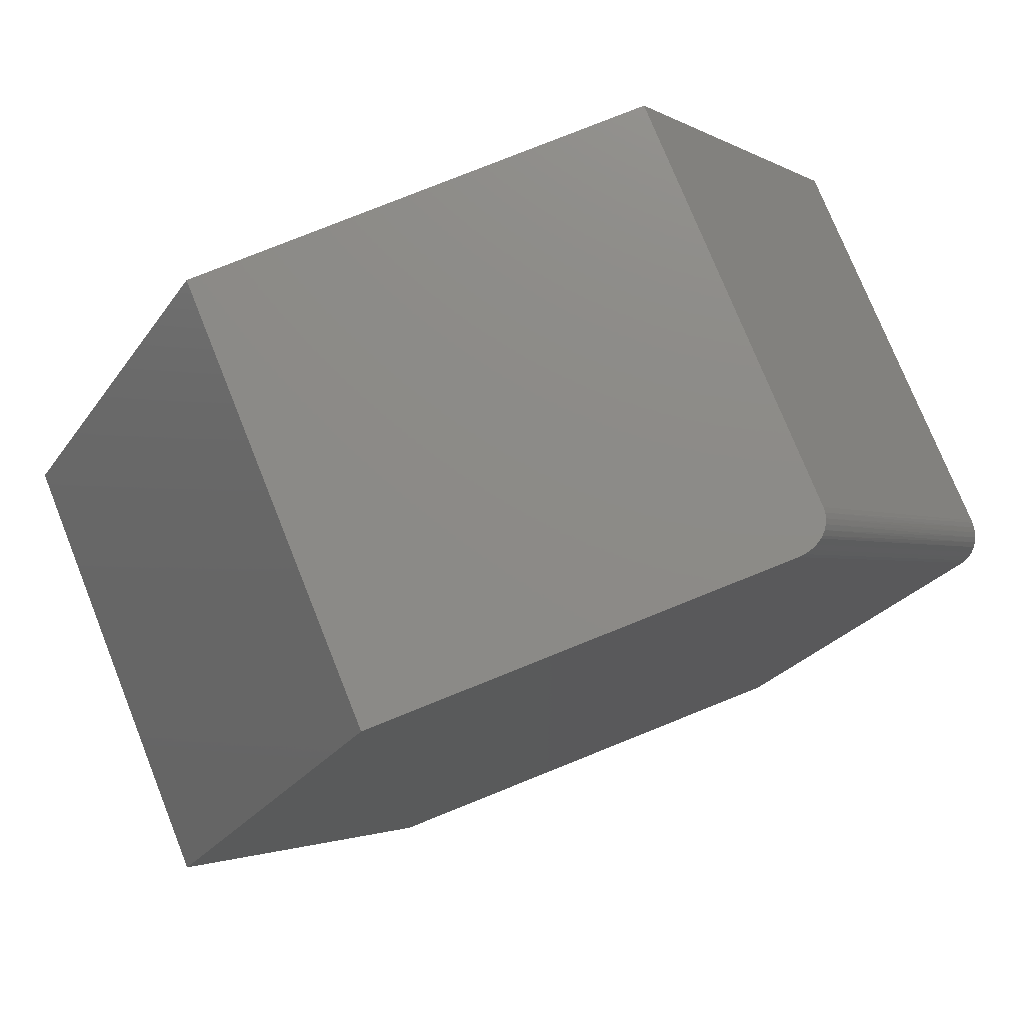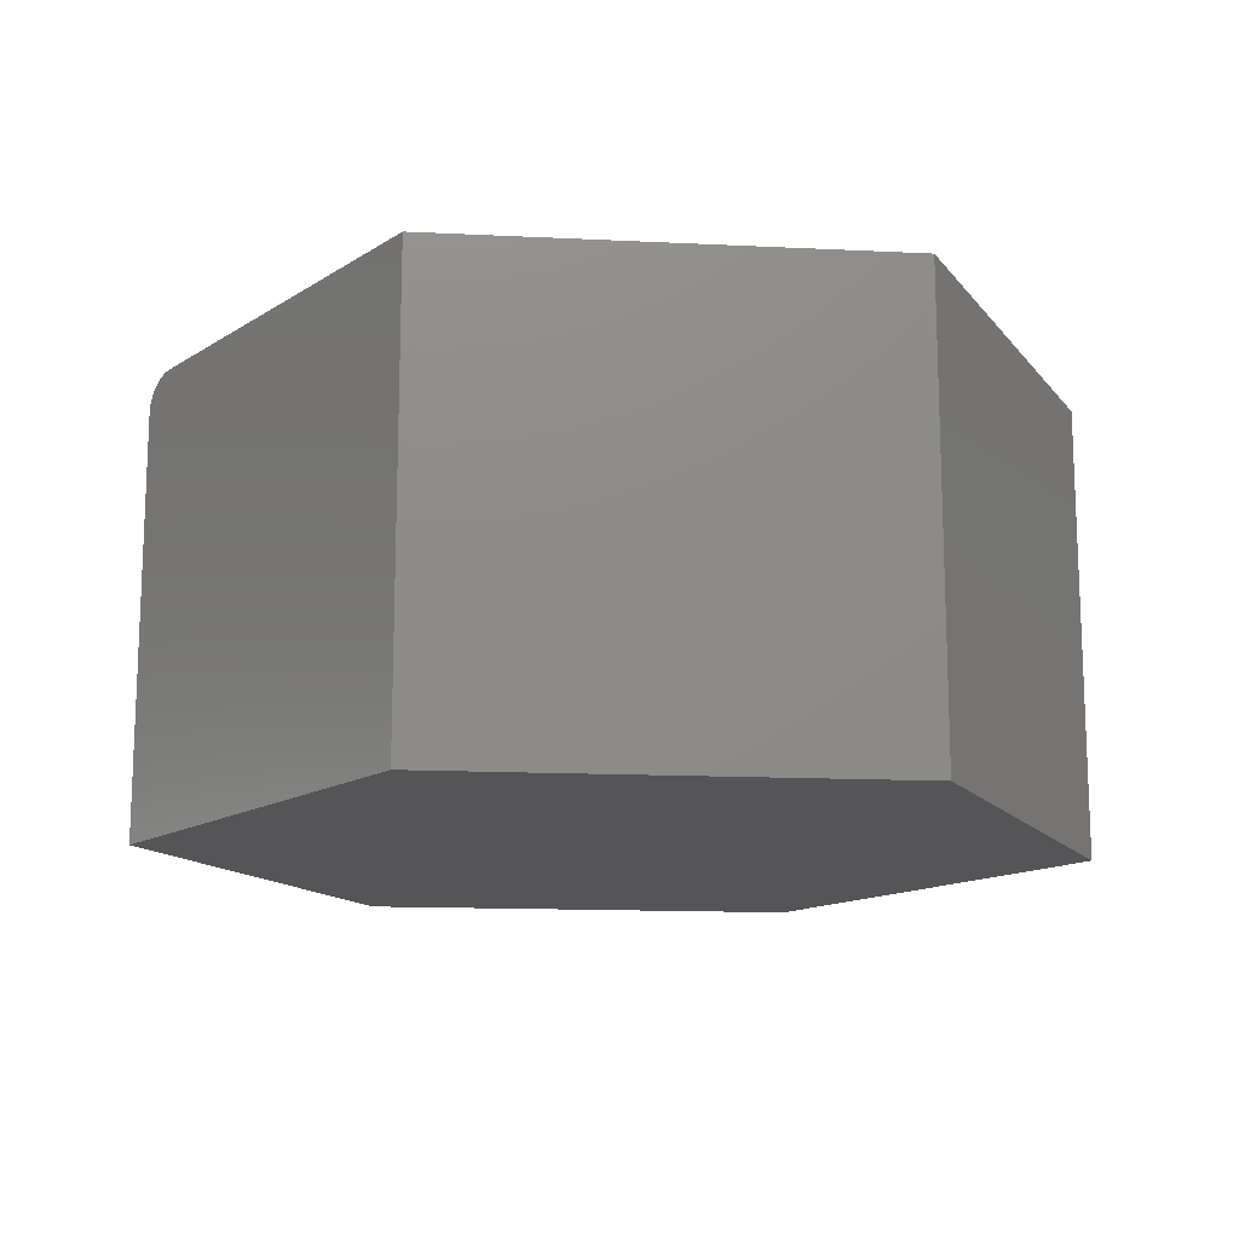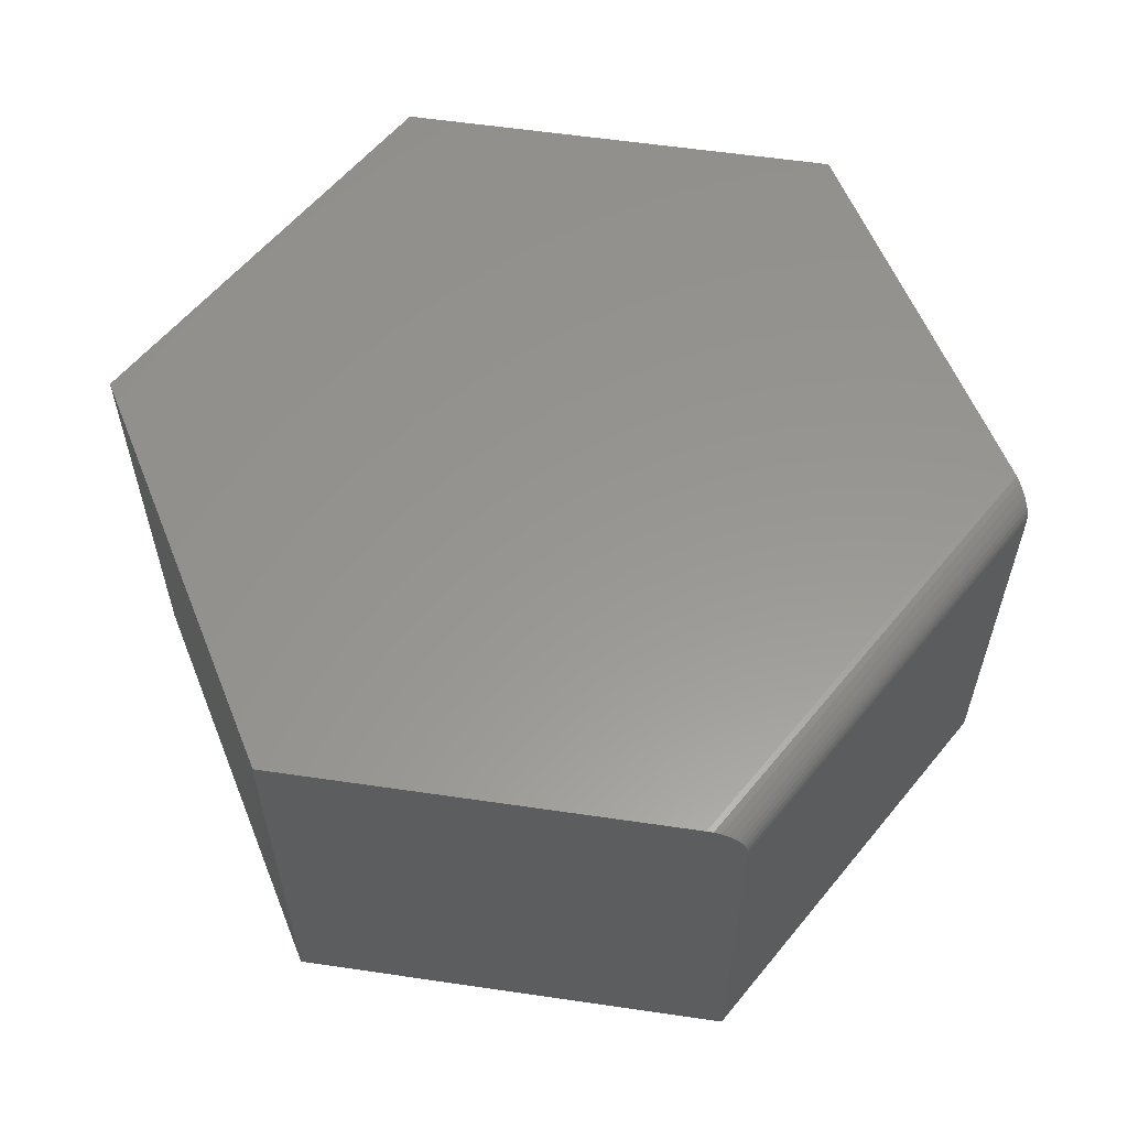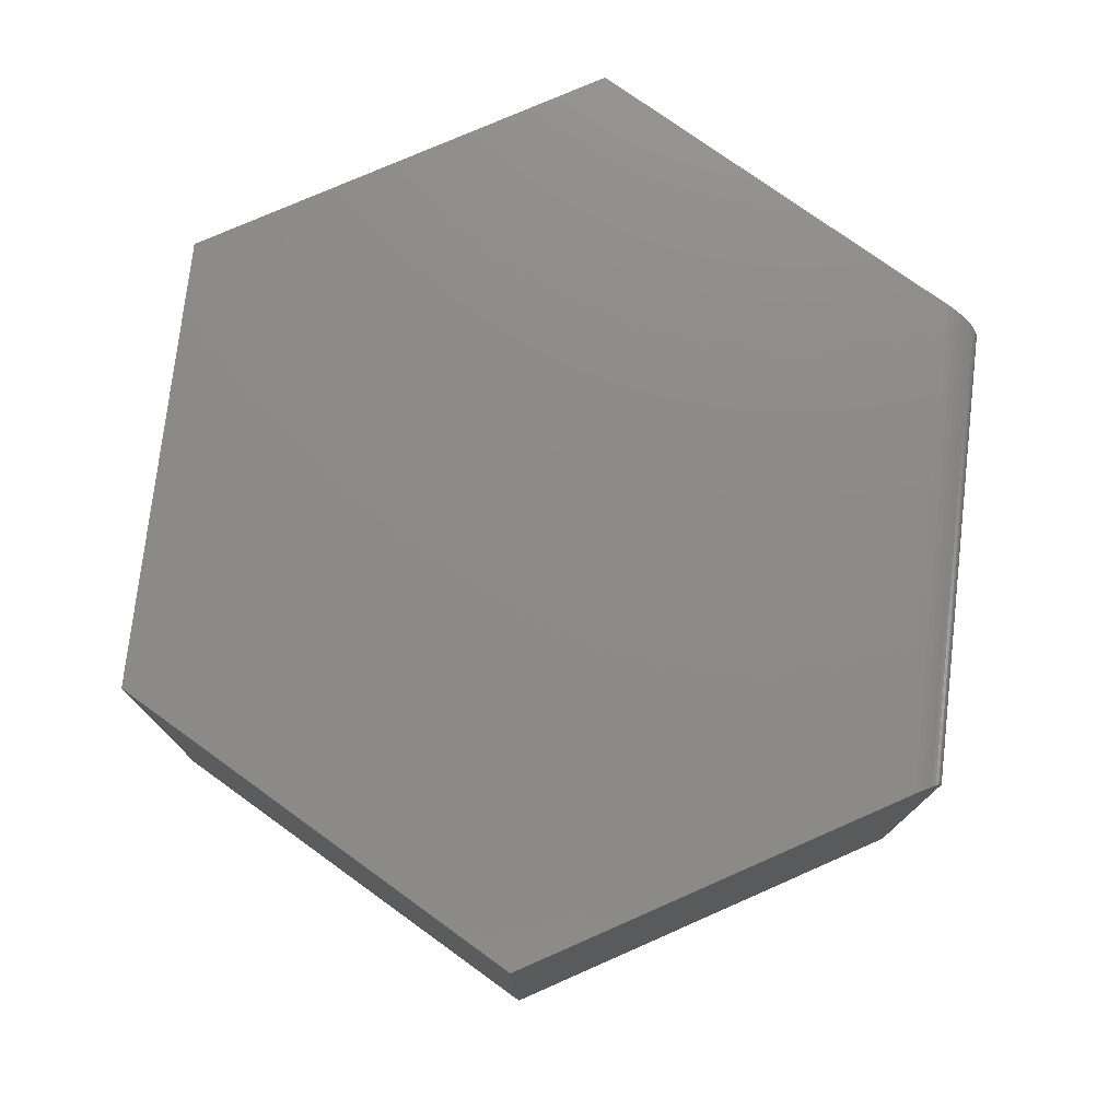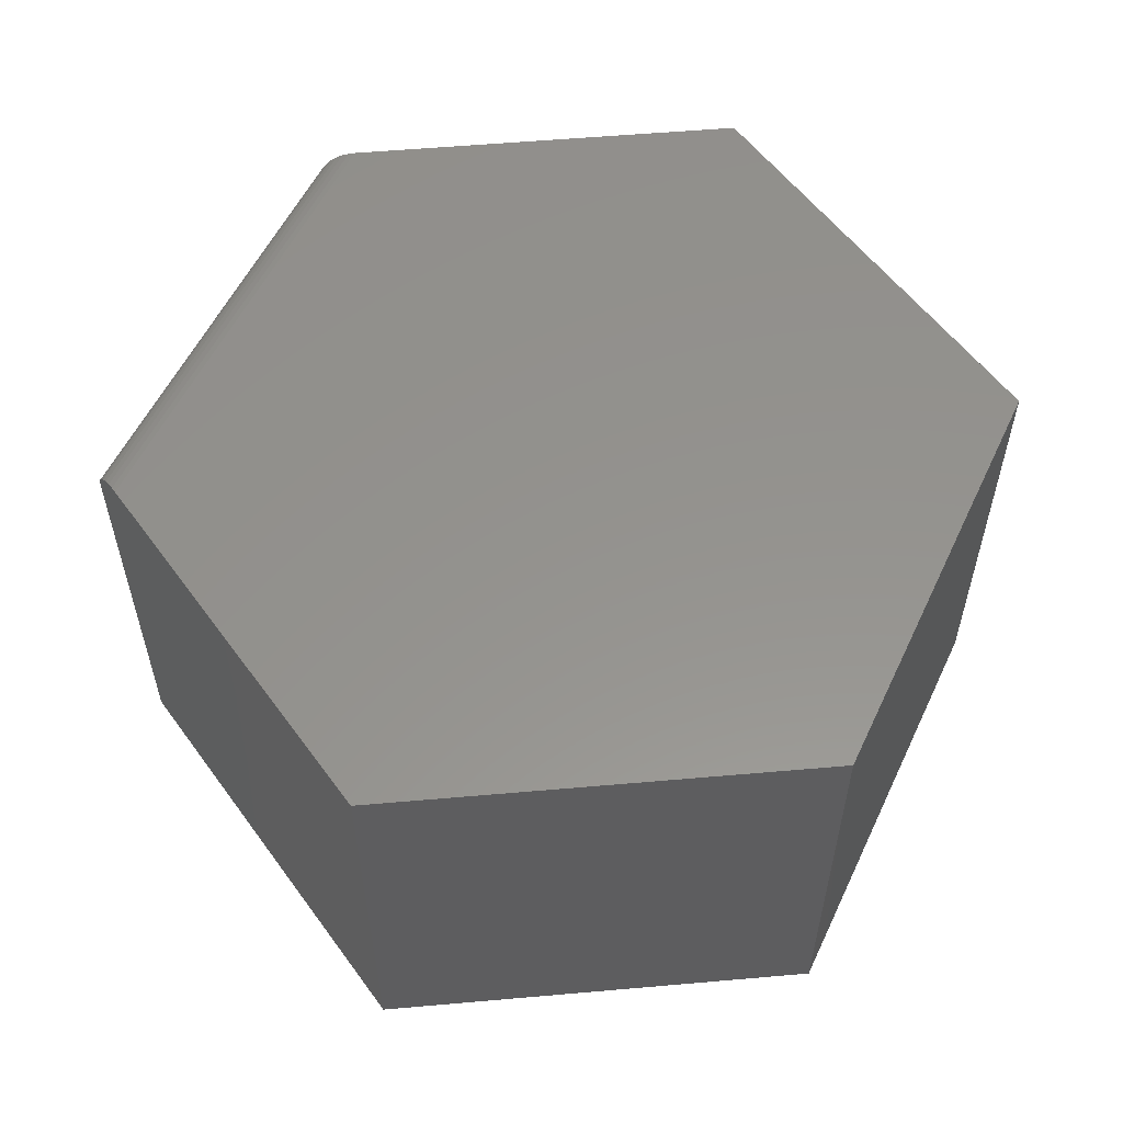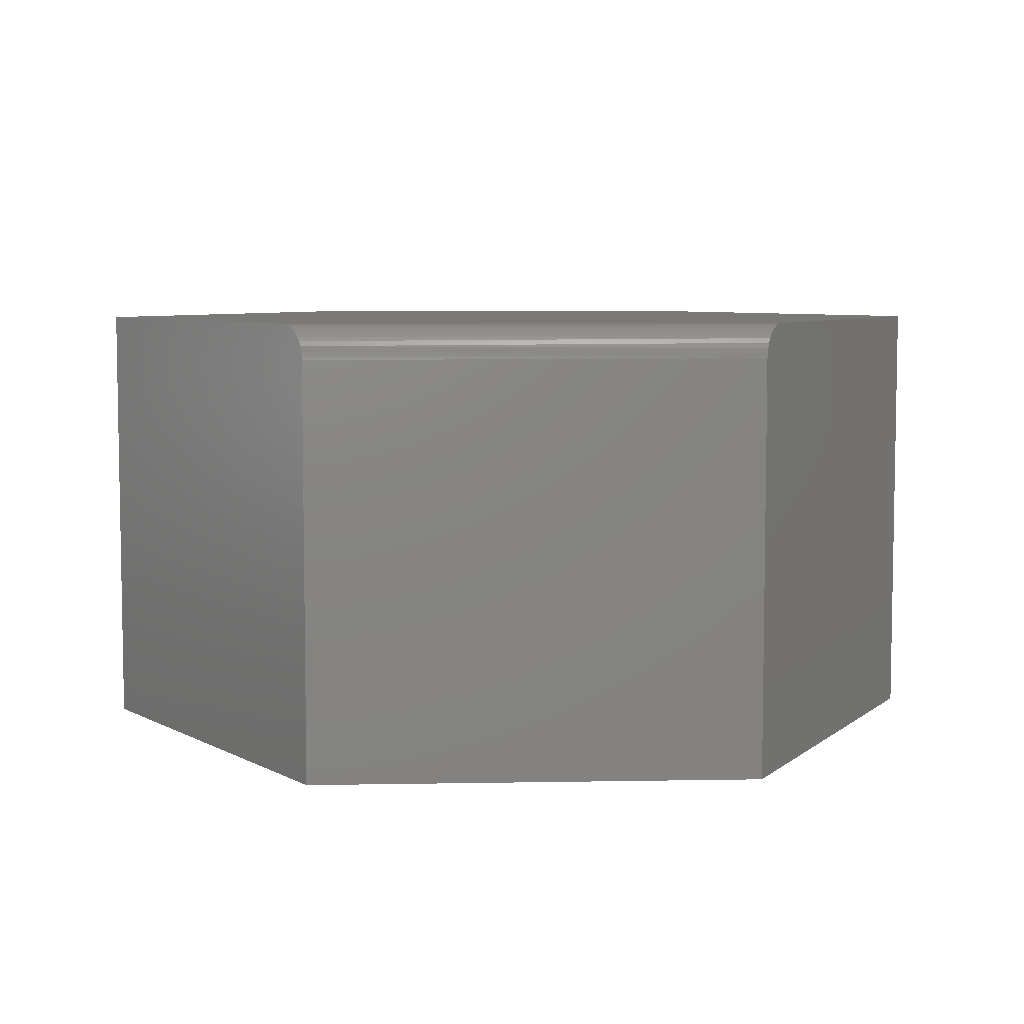
<metadata>
{"format":"stl","ext":"stl","renderer":"f3d","projection":"perspective","resolution":1024,"background":"white","views":[{"elev":75.8,"azim":-21.8,"up":"+Y"},{"elev":-14.2,"azim":-125.4,"up":"+Z"},{"elev":58.4,"azim":69.3,"up":"+Z"},{"elev":76.2,"azim":37.0,"up":"+Z"},{"elev":56.2,"azim":-124.5,"up":"+Z"},{"elev":6.3,"azim":117.2,"up":"+Z"}]}
</metadata>
<code>
# stl→obj: 32 verts, 60 faces
v 0.2555 0.5437 0.625
v -0.3224 0.5317 0.625
v 0.5984 -0.04204 0.625
v -0.625 -0.007812 0.625
v 0.3224 -0.5341 0.625
v -0.3092 -0.5473 0.625
v 0.2904 0.5444 0.6138
v 0.2734 0.5441 0.6223
v 0.2823 0.5443 0.6188
v 0.2989 0.5446 0.6057
v 0.2935 0.5445 0.6113
v -0.3224 0.5317 0
v 0.2641 0.5439 0.6244
v 0.3092 0.5448 0
v 0.3033 0.5447 0.5994
v 0.3066 0.5448 0.5926
v 0.3085 0.5448 0.5855
v 0.3092 0.5448 0.5781
v 0.625 0.005345 0
v 0.625 0.005345 0.5781
v 0.6073 -0.02628 0.6223
v 0.6027 -0.03449 0.6244
v 0.3224 -0.5341 0
v 0.6249 0.005198 0.5818
v 0.6243 0.004027 0.5891
v 0.623 0.001718 0.5961
v 0.6211 -0.001659 0.6027
v 0.6186 -0.006015 0.6086
v 0.6157 -0.01124 0.6138
v 0.6117 -0.01842 0.6188
v -0.625 -0.007812 0
v -0.3092 -0.5473 0
f 1 2 3
f 3 2 4
f 3 4 5
f 5 4 6
f 7 8 9
f 10 7 11
f 12 2 1
f 12 1 13
f 12 13 14
f 13 8 7
f 13 7 10
f 13 10 15
f 13 15 16
f 13 16 17
f 13 17 18
f 13 18 14
f 19 14 20
f 20 14 18
f 3 21 22
f 5 23 19
f 5 19 20
f 5 20 24
f 5 24 25
f 5 25 26
f 5 26 27
f 5 27 28
f 5 28 29
f 5 29 30
f 5 30 21
f 5 21 3
f 1 22 13
f 1 3 22
f 20 17 24
f 20 18 17
f 25 24 17
f 17 16 25
f 26 25 16
f 16 15 26
f 27 26 15
f 15 10 27
f 28 27 10
f 10 11 28
f 29 28 11
f 29 11 7
f 29 7 9
f 29 9 30
f 30 9 8
f 30 8 21
f 21 8 13
f 21 13 22
f 14 19 12
f 12 19 31
f 19 23 31
f 31 23 32
f 12 31 2
f 2 31 4
f 6 32 5
f 5 32 23
f 31 32 4
f 4 32 6

</code>
